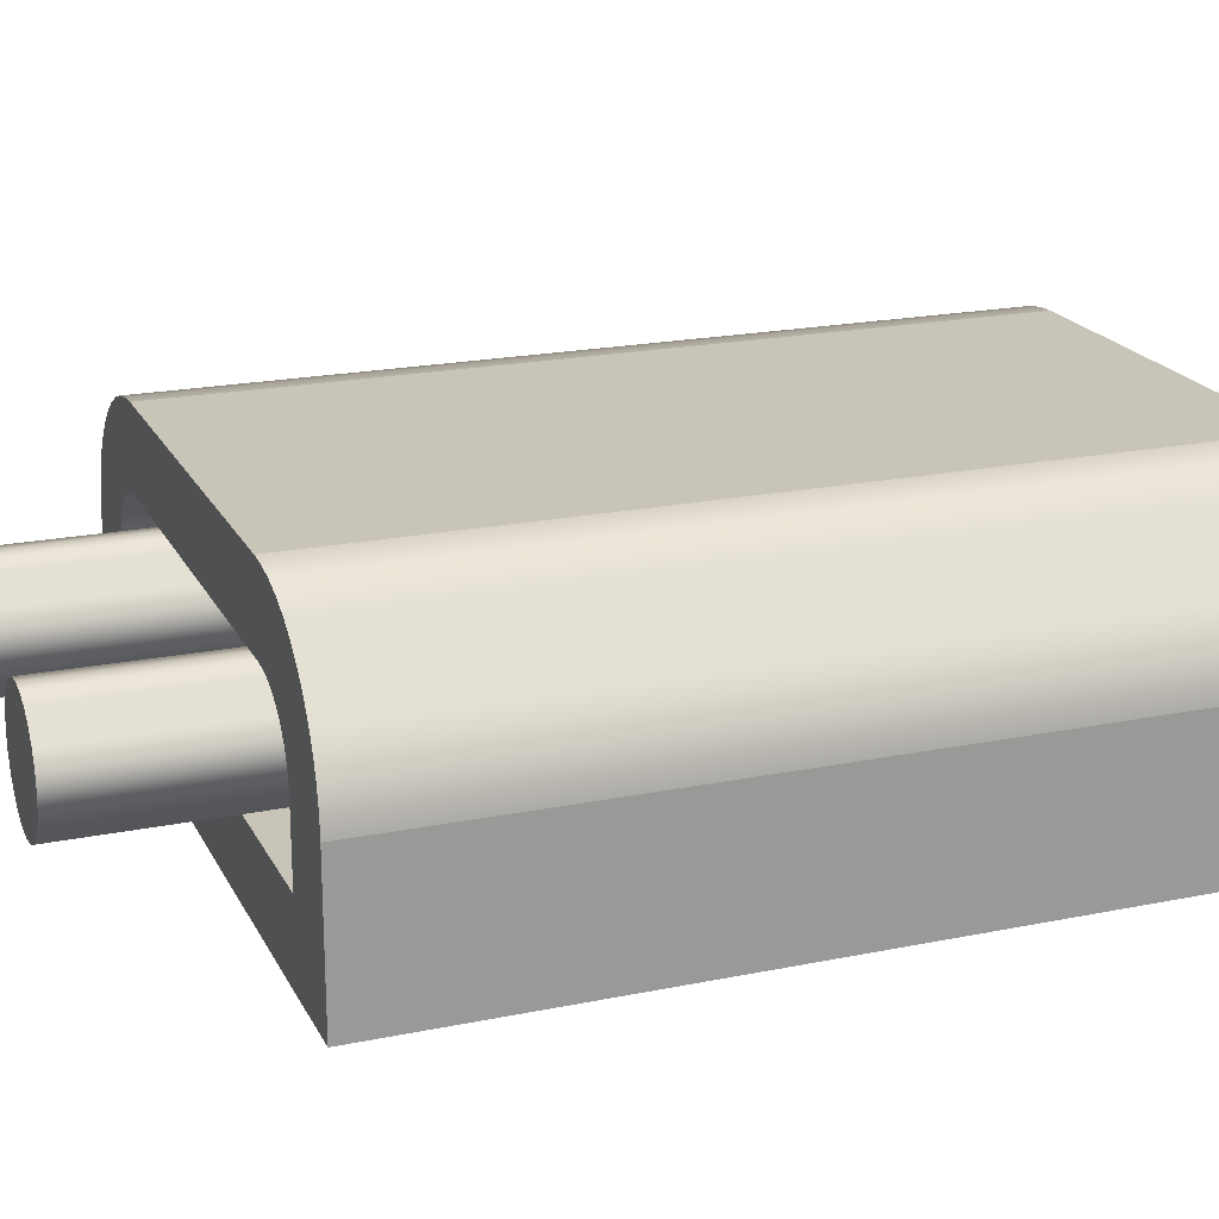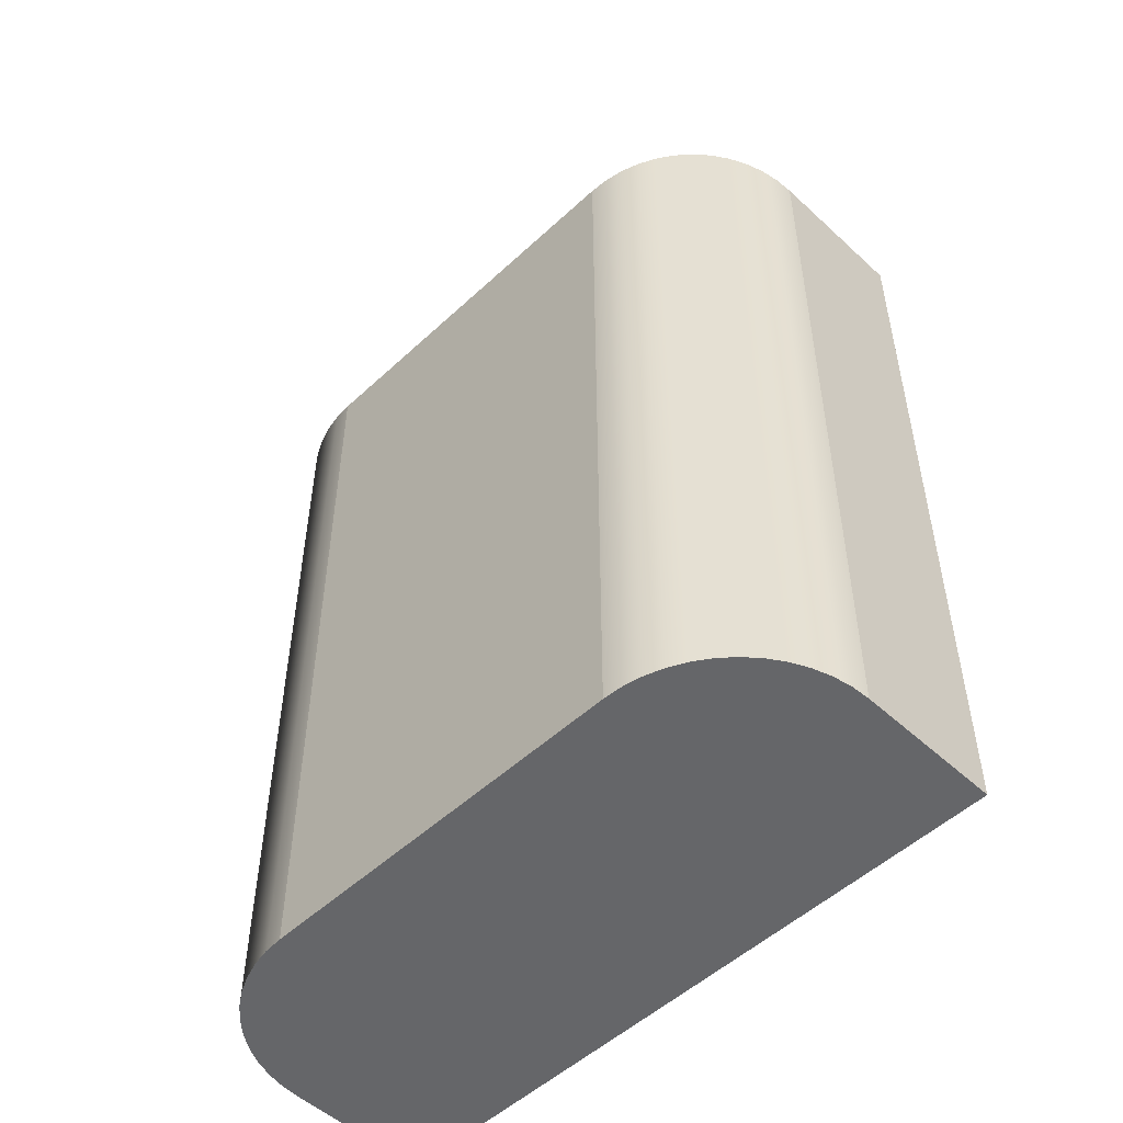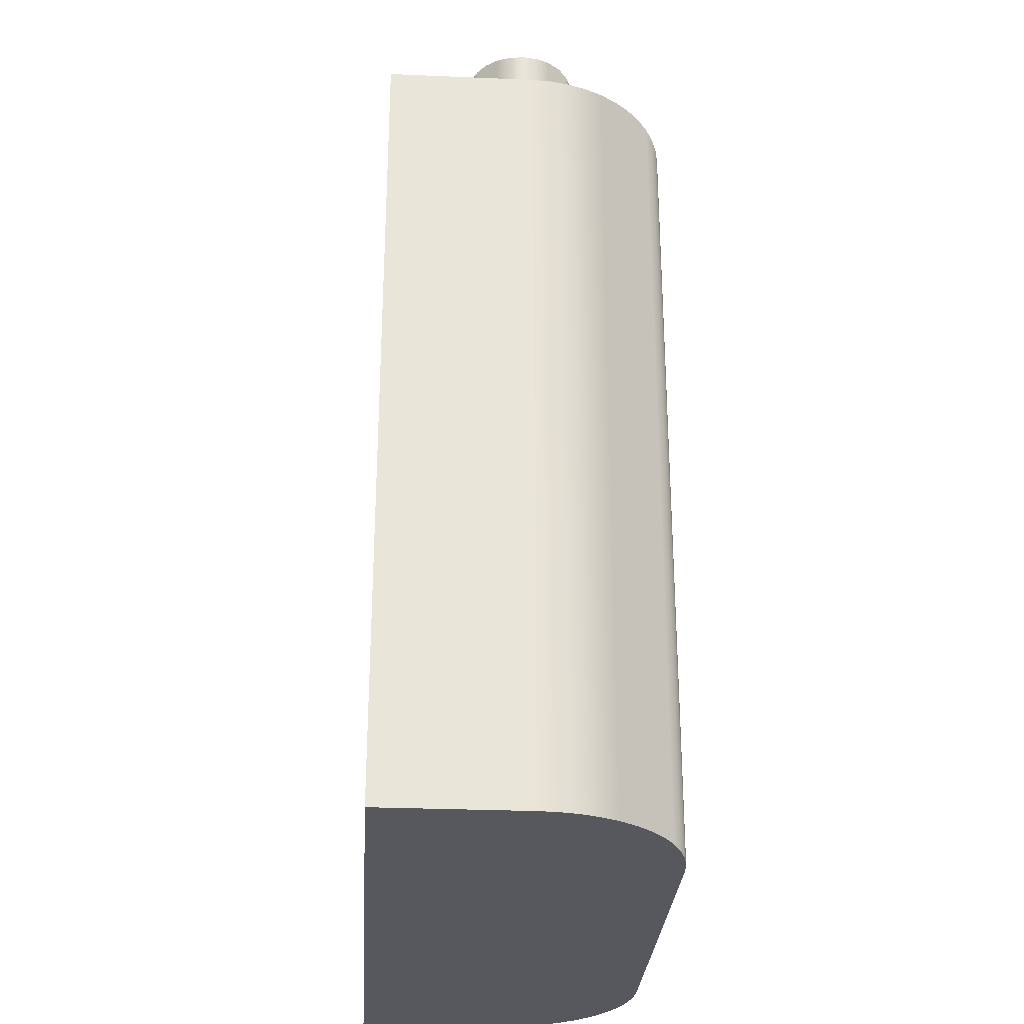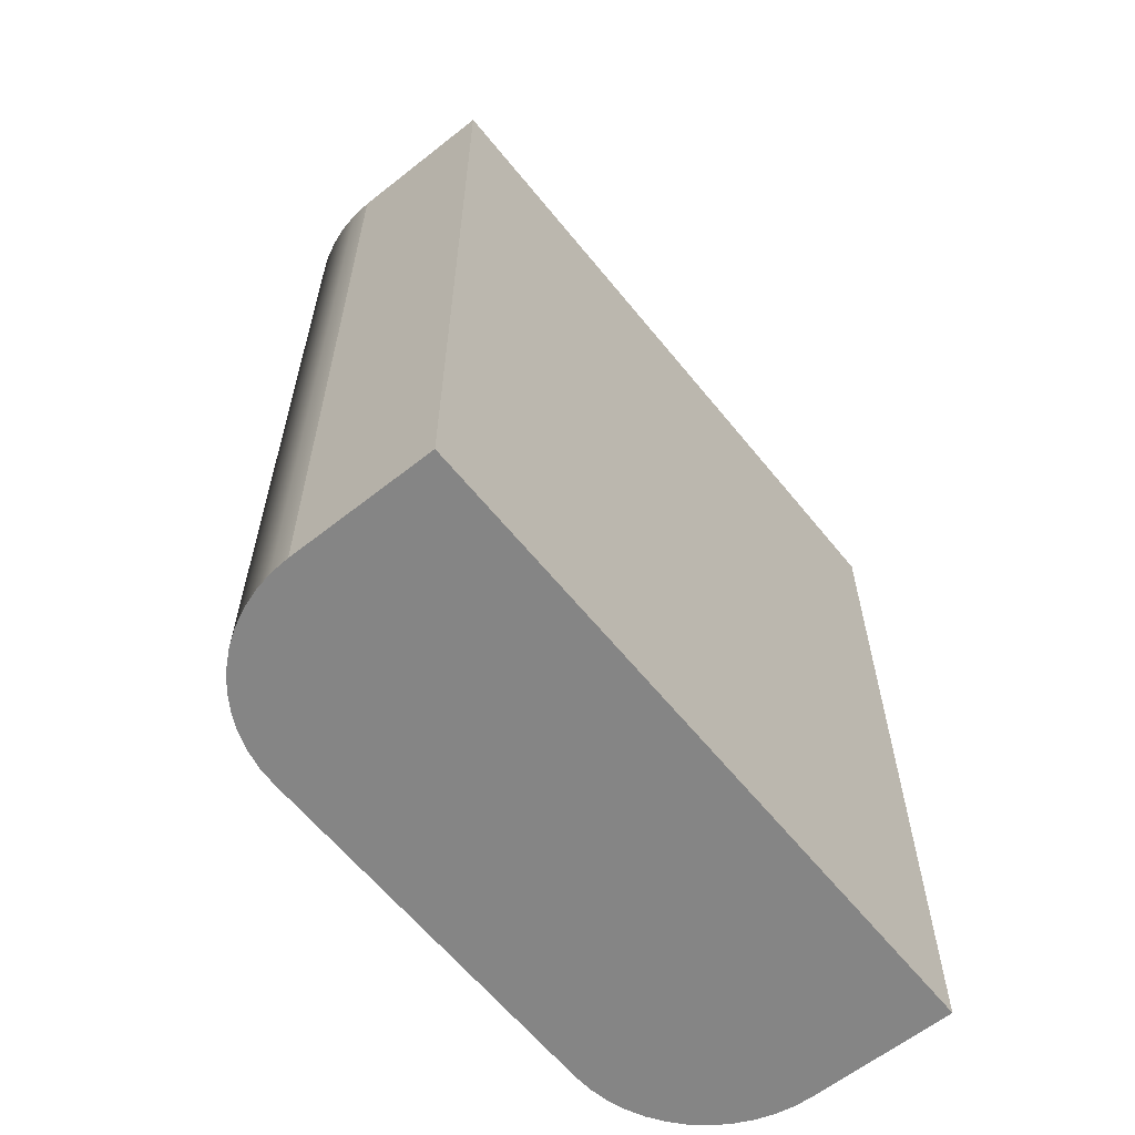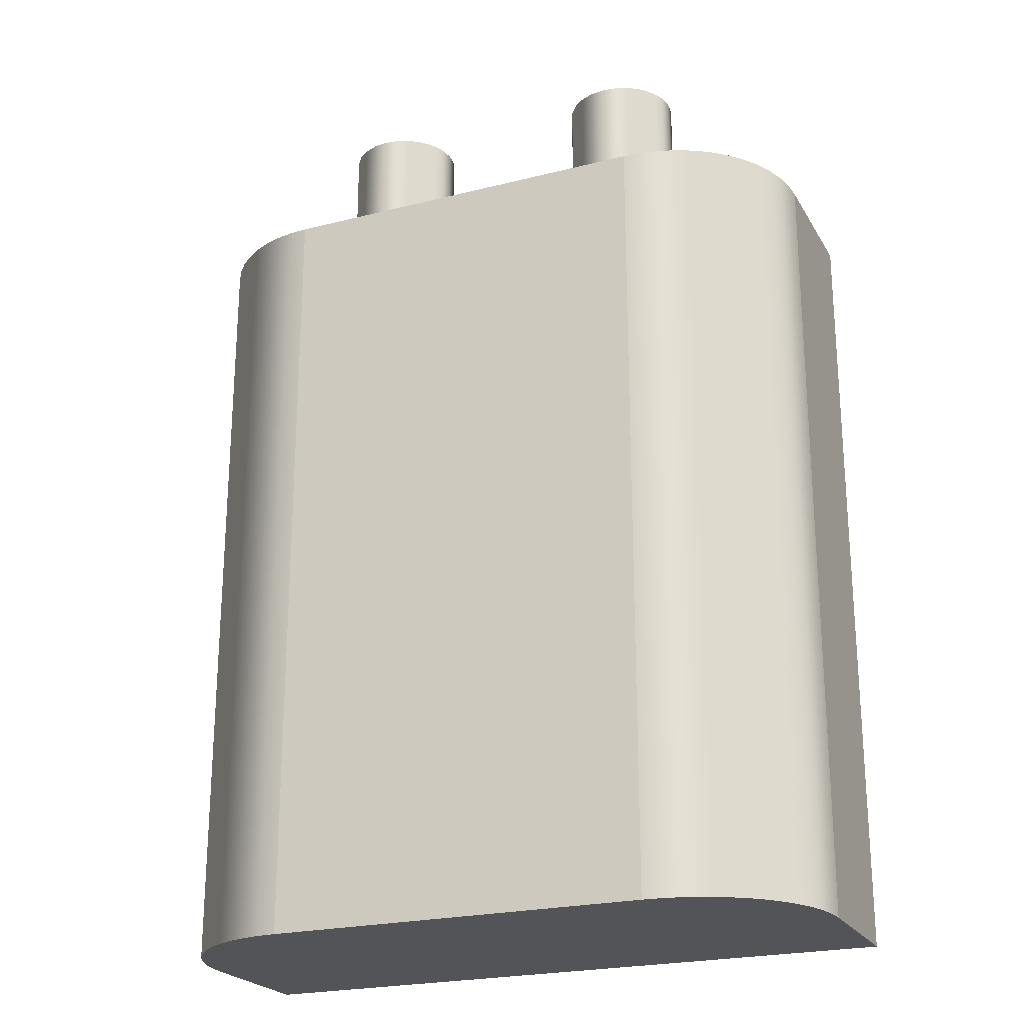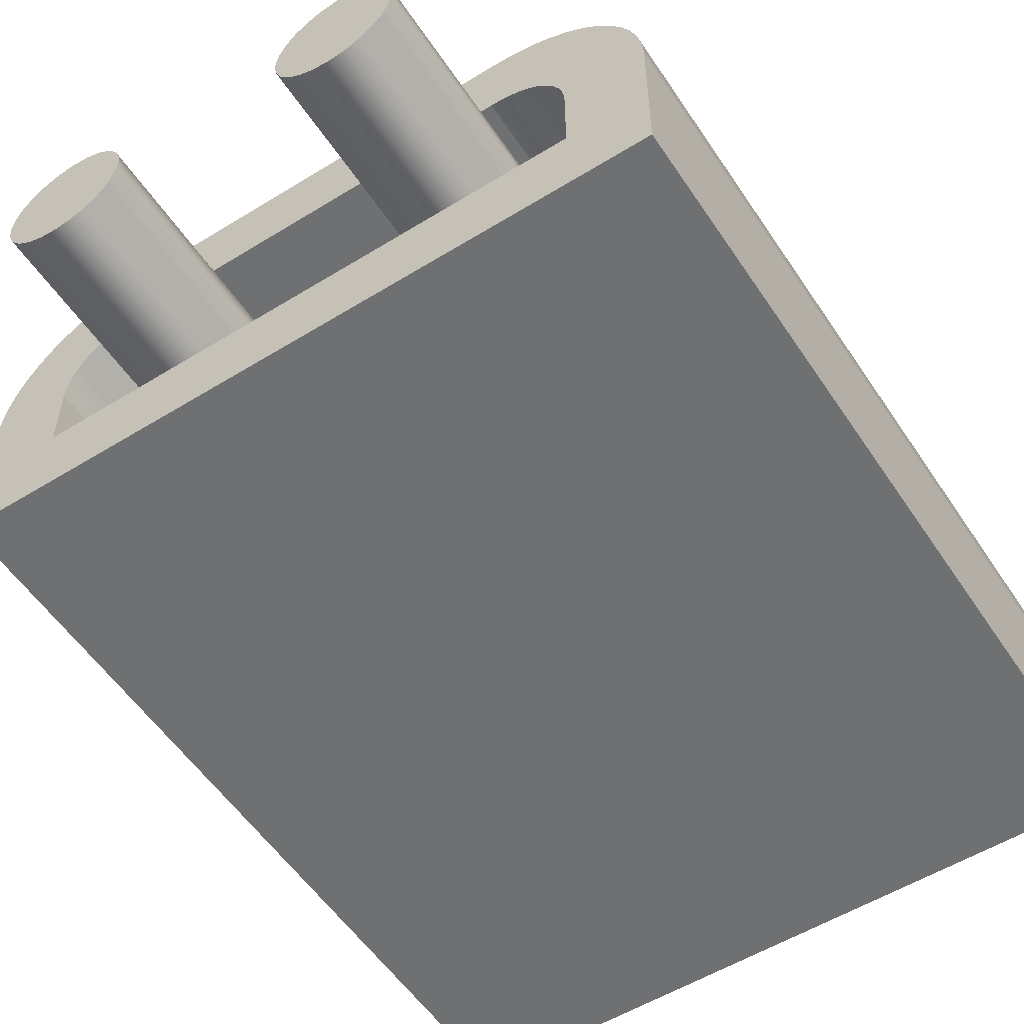
<metadata>
{"format":"obj","ext":"obj","renderer":"f3d","projection":"perspective","resolution":1024,"background":"white","views":[{"elev":20.1,"azim":69.4,"up":"+Y"},{"elev":-51.8,"azim":-134.9,"up":"+Z"},{"elev":-28.9,"azim":86.4,"up":"+Z"},{"elev":-61.8,"azim":-51.2,"up":"+Z"},{"elev":-23.1,"azim":-156.8,"up":"+Z"},{"elev":-54.9,"azim":33.1,"up":"+Y"}]}
</metadata>
<code>
o weapon_blaster.001
v 0.1087 0.1275 0.21
v 0.1165 0.1215 0.36
v 0.1165 0.1215 0.21
v 0.1087 0.1275 0.36
v 0.1225 0.1138 0.36
v 0.1262 0.1047 0.21
v 0.1225 0.1138 0.21
v 0.1262 0.1047 0.36
v -0.05378 0.1047 0.36
v -0.0525 0.095 0.21
v -0.05378 0.1047 0.21
v -0.0525 0.095 0.36
v -0.09 0.1325 0.21
v -0.08029 0.1312 0.36
v -0.08029 0.1312 0.21
v -0.09 0.1325 0.36
v -0.07125 0.1275 0.36
v -0.07125 0.1275 0.21
v -0.06348 0.1215 0.36
v -0.06348 0.1215 0.21
v -0.05378 0.08529 0.21
v -0.05378 0.08529 0.36
v -0.09971 0.1312 0.21
v -0.09971 0.1312 0.36
v -0.05752 0.1138 0.21
v -0.05752 0.1138 0.36
v 0.22 -0 0.26
v 0.1704 0.04958 0.26
v -0.22 -0 0.26
v 0.22 0.095 0.26
v 0.1704 0.09338 0.26
v 0.1699 0.1009 0.26
v 0.2192 0.1074 0.26
v 0.1688 0.1067 0.26
v 0.1669 0.1123 0.26
v 0.2168 0.1196 0.26
v 0.1642 0.1177 0.26
v 0.161 0.1226 0.26
v 0.2128 0.1314 0.26
v 0.157 0.127 0.26
v 0.1526 0.131 0.26
v 0.1477 0.1342 0.26
v 0.2073 0.1425 0.26
v 0.1423 0.1369 0.26
v 0.1367 0.1388 0.26
v 0.1309 0.1399 0.26
v 0.1234 0.1404 0.26
v -0.2073 0.1425 0.26
v -0.2004 0.1528 0.26
v 0.2004 0.1528 0.26
v -0.1922 0.1622 0.26
v 0.1922 0.1622 0.26
v 0.1828 0.1704 0.26
v -0.1828 0.1704 0.26
v 0.1725 0.1773 0.26
v -0.1725 0.1773 0.26
v -0.1614 0.1828 0.26
v 0.1614 0.1828 0.26
v -0.1496 0.1868 0.26
v 0.1496 0.1868 0.26
v -0.1374 0.1892 0.26
v 0.1374 0.1892 0.26
v -0.125 0.19 0.26
v 0.125 0.19 0.26
v -0.1704 0.04958 0.26
v -0.22 0.095 0.26
v -0.1704 0.09338 0.26
v -0.1699 0.1009 0.26
v -0.2192 0.1074 0.26
v -0.1688 0.1067 0.26
v -0.1669 0.1123 0.26
v -0.2168 0.1196 0.26
v -0.1642 0.1177 0.26
v -0.161 0.1226 0.26
v -0.2128 0.1314 0.26
v -0.157 0.127 0.26
v -0.1526 0.131 0.26
v -0.1477 0.1342 0.26
v -0.1423 0.1369 0.26
v -0.1367 0.1388 0.26
v -0.1309 0.1399 0.26
v -0.1234 0.1404 0.26
v -0.05752 0.07625 0.36
v -0.06348 0.06848 0.21
v -0.05752 0.07625 0.21
v -0.06348 0.06848 0.36
v -0.08029 0.05878 0.36
v -0.07125 0.06252 0.21
v -0.07125 0.06252 0.36
v -0.08029 0.05878 0.21
v -0.1165 0.06848 0.36
v -0.1087 0.06252 0.21
v -0.1087 0.06252 0.36
v -0.1165 0.06848 0.21
v -0.1275 0.095 0.36
v -0.1262 0.1047 0.21
v -0.1275 0.095 0.21
v -0.1262 0.1047 0.36
v -0.1225 0.1138 0.21
v -0.1225 0.1138 0.36
v -0.1165 0.1215 0.21
v -0.1165 0.1215 0.36
v -0.1087 0.1275 0.21
v -0.1087 0.1275 0.36
v -0.09 0.0575 0.36
v -0.09 0.0575 0.21
v 0.07125 0.1275 0.21
v 0.08029 0.1312 0.36
v 0.08029 0.1312 0.21
v 0.07125 0.1275 0.36
v -0.09971 0.05878 0.21
v -0.09971 0.05878 0.36
v -0.1225 0.07625 0.21
v -0.1225 0.07625 0.36
v -0.1262 0.08529 0.21
v -0.1262 0.08529 0.36
v 0.09971 0.1312 0.21
v 0.09971 0.1312 0.36
v 0.09 0.1325 0.36
v 0.09 0.1325 0.21
v 0.09971 0.05878 0.36
v 0.1087 0.06252 0.21
v 0.1087 0.06252 0.36
v 0.09971 0.05878 0.21
v 0.06348 0.06848 0.36
v 0.07125 0.06252 0.21
v 0.07125 0.06252 0.36
v 0.06348 0.06848 0.21
v 0.05378 0.08529 0.36
v 0.0525 0.095 0.21
v 0.05378 0.08529 0.21
v 0.0525 0.095 0.36
v 0.08029 0.05878 0.36
v 0.09 0.0575 0.21
v 0.09 0.0575 0.36
v 0.08029 0.05878 0.21
v 0.05752 0.07625 0.36
v 0.05752 0.07625 0.21
v 0.1225 0.07625 0.36
v 0.1165 0.06848 0.21
v 0.1225 0.07625 0.21
v 0.1165 0.06848 0.36
v 0.1275 0.095 0.36
v 0.1262 0.08529 0.21
v 0.1275 0.095 0.21
v 0.1262 0.08529 0.36
v 0.06348 0.1215 0.21
v 0.06348 0.1215 0.36
v 0.05378 0.1047 0.36
v 0.05752 0.1138 0.21
v 0.05378 0.1047 0.21
v 0.05752 0.1138 0.36
v 0.22 0 -0.26
v -0.22 0 -0.26
v -0.125 0.19 -0.26
v 0.125 0.19 -0.26
v -0.22 0.095 -0.26
v 0.22 0.095 -0.26
v -0.2192 0.1074 -0.26
v 0.2192 0.1074 -0.26
v -0.2168 0.1196 -0.26
v 0.2168 0.1196 -0.26
v -0.2128 0.1314 -0.26
v 0.2128 0.1314 -0.26
v -0.2073 0.1425 -0.26
v 0.2073 0.1425 -0.26
v -0.2004 0.1528 -0.26
v 0.2004 0.1528 -0.26
v -0.1922 0.1622 -0.26
v 0.1922 0.1622 -0.26
v -0.1828 0.1704 -0.26
v 0.1828 0.1704 -0.26
v -0.1725 0.1773 -0.26
v 0.1725 0.1773 -0.26
v -0.1614 0.1828 -0.26
v 0.1614 0.1828 -0.26
v -0.1496 0.1868 -0.26
v 0.1496 0.1868 -0.26
v -0.1374 0.1892 -0.26
v 0.1374 0.1892 -0.26
v -0.1477 0.1342 0.21
v -0.1526 0.131 0.21
v -0.157 0.127 0.21
v -0.161 0.1226 0.21
v -0.1642 0.1177 0.21
v -0.1669 0.1123 0.21
v -0.1688 0.1067 0.21
v -0.1699 0.1009 0.21
v -0.1704 0.09338 0.21
v -0.1704 0.04958 0.21
v 0.1704 0.04958 0.21
v 0.1704 0.09338 0.21
v 0.1699 0.1009 0.21
v 0.1688 0.1067 0.21
v 0.1669 0.1123 0.21
v 0.1642 0.1177 0.21
v 0.161 0.1226 0.21
v 0.157 0.127 0.21
v 0.1526 0.131 0.21
v 0.1477 0.1342 0.21
v 0.1423 0.1369 0.21
v -0.1423 0.1369 0.21
v -0.1367 0.1388 0.21
v 0.1367 0.1388 0.21
v -0.1309 0.1399 0.21
v 0.1309 0.1399 0.21
v -0.1234 0.1404 0.21
v 0.1234 0.1404 0.21
f 154 153 27 29
f 155 64 156
f 64 155 63
f 157 153 154
f 153 157 158
f 158 157 159
f 158 159 160
f 160 159 161
f 160 161 162
f 162 161 163
f 162 163 164
f 164 163 165
f 164 165 166
f 166 165 167
f 166 167 168
f 168 167 169
f 168 169 170
f 170 169 171
f 170 171 172
f 172 171 173
f 172 173 174
f 174 173 175
f 174 175 176
f 176 175 177
f 176 177 178
f 178 177 179
f 178 179 180
f 180 179 155
f 180 155 156
f 30 153 158
f 153 30 27
f 171 56 173
f 56 171 54
f 36 160 162
f 160 36 33
f 174 53 172
f 53 174 55
f 156 62 180
f 62 156 64
f 177 61 179
f 61 177 59
f 50 166 168
f 166 50 43
f 180 60 178
f 60 180 62
f 52 168 170
f 168 52 50
f 172 52 170
f 52 172 53
f 173 57 175
f 57 173 56
f 33 158 160
f 158 33 30
f 39 162 164
f 162 39 36
f 169 54 171
f 54 169 51
f 66 159 157
f 159 66 69
f 49 169 167
f 169 49 51
f 179 63 155
f 63 179 61
f 176 55 174
f 55 176 58
f 43 164 166
f 164 43 39
f 48 167 165
f 167 48 49
f 29 157 154
f 157 29 66
f 178 58 176
f 58 178 60
f 175 59 177
f 59 175 57
f 72 163 161
f 163 72 75
f 75 165 163
f 165 75 48
f 69 161 159
f 161 69 72
f 136 106 134
f 106 136 90
f 90 136 88
f 88 136 126
f 88 126 84
f 84 126 128
f 84 128 138
f 84 138 85
f 85 138 131
f 85 131 21
f 21 131 130
f 21 130 10
f 10 130 151
f 10 151 11
f 11 151 150
f 11 150 25
f 25 150 147
f 25 147 20
f 20 147 107
f 20 107 18
f 18 107 15
f 15 107 109
f 15 109 13
f 13 109 120
f 181 13 120
f 181 23 13
f 182 23 181
f 182 103 23
f 183 103 182
f 184 103 183
f 184 101 103
f 185 101 184
f 185 99 101
f 186 99 185
f 187 99 186
f 187 96 99
f 188 96 187
f 188 97 96
f 189 97 188
f 189 115 97
f 189 113 115
f 189 94 113
f 189 92 94
f 190 92 189
f 92 190 111
f 111 190 106
f 106 190 134
f 191 134 190
f 134 191 124
f 124 191 122
f 122 191 192
f 122 192 140
f 140 192 141
f 141 192 144
f 144 192 145
f 145 192 193
f 145 193 6
f 6 193 194
f 6 194 7
f 7 194 195
f 7 195 196
f 7 196 3
f 3 196 197
f 3 197 1
f 1 197 198
f 1 198 199
f 1 199 117
f 117 199 200
f 117 200 120
f 181 120 200
f 181 200 201
f 181 201 202
f 202 201 203
f 203 201 204
f 203 204 205
f 205 204 206
f 205 206 207
f 207 206 208
f 121 133 135
f 133 121 123
f 133 123 127
f 127 123 142
f 127 142 125
f 125 142 139
f 125 139 137
f 137 139 129
f 129 139 146
f 129 146 143
f 129 143 132
f 132 143 8
f 132 8 149
f 149 8 152
f 152 8 5
f 152 5 2
f 152 2 148
f 148 2 4
f 148 4 110
f 110 4 118
f 110 118 108
f 108 118 119
f 74 185 184
f 185 74 73
f 73 186 185
f 186 73 71
f 71 187 186
f 187 71 70
f 70 188 187
f 188 70 68
f 67 190 189
f 190 67 65
f 35 196 195
f 196 35 37
f 37 197 196
f 197 37 38
f 38 198 197
f 198 38 40
f 41 198 40
f 198 41 199
f 34 195 194
f 195 34 35
f 42 199 41
f 199 42 200
f 44 200 42
f 200 44 201
f 31 193 192
f 193 31 32
f 68 189 188
f 189 68 67
f 190 28 191
f 28 190 65
f 28 192 191
f 192 28 31
f 32 194 193
f 194 32 34
f 78 202 79
f 202 78 181
f 46 204 45
f 204 46 206
f 77 181 78
f 181 77 182
f 79 203 80
f 203 79 202
f 76 184 183
f 184 76 74
f 47 206 46
f 206 47 208
f 81 207 82
f 207 81 205
f 82 208 47
f 208 82 207
f 45 201 44
f 201 45 204
f 80 205 81
f 205 80 203
f 76 182 77
f 182 76 183
f 87 112 105
f 112 87 89
f 112 89 93
f 93 89 86
f 93 86 91
f 91 86 83
f 91 83 114
f 114 83 22
f 114 22 116
f 116 22 12
f 116 12 95
f 95 12 9
f 95 9 98
f 98 9 100
f 100 9 26
f 100 26 102
f 102 26 19
f 102 19 17
f 102 17 104
f 104 17 14
f 104 14 24
f 24 14 16
f 1 2 3
f 2 1 4
f 5 6 7
f 6 5 8
f 2 7 3
f 7 2 5
f 9 10 11
f 10 9 12
f 13 14 15
f 14 13 16
f 15 17 18
f 17 15 14
f 18 19 20
f 19 18 17
f 12 21 10
f 21 12 22
f 23 16 13
f 16 23 24
f 19 25 20
f 25 19 26
f 26 11 25
f 11 26 9
f 27 28 29
f 28 27 30
f 28 30 31
f 31 30 32
f 32 30 33
f 32 33 34
f 34 33 35
f 35 33 36
f 35 36 37
f 37 36 38
f 38 36 39
f 38 39 40
f 40 39 41
f 41 39 42
f 42 39 43
f 42 43 44
f 44 43 45
f 45 43 46
f 46 43 47
f 47 43 48
f 48 43 49
f 49 43 50
f 49 50 51
f 51 50 52
f 51 52 53
f 51 53 54
f 54 53 55
f 54 55 56
f 56 55 57
f 57 55 58
f 57 58 59
f 59 58 60
f 59 60 61
f 61 60 62
f 61 62 63
f 63 62 64
f 29 65 66
f 65 29 28
f 66 65 67
f 66 67 68
f 66 68 69
f 69 68 70
f 69 70 71
f 69 71 72
f 72 71 73
f 72 73 74
f 72 74 75
f 75 74 76
f 75 76 77
f 75 77 78
f 75 78 48
f 48 78 79
f 48 79 80
f 48 80 81
f 48 81 82
f 48 82 47
f 83 84 85
f 84 83 86
f 87 88 89
f 88 87 90
f 91 92 93
f 92 91 94
f 95 96 97
f 96 95 98
f 98 99 96
f 99 98 100
f 100 101 99
f 101 100 102
f 103 24 23
f 24 103 104
f 105 90 87
f 90 105 106
f 101 104 103
f 104 101 102
f 107 108 109
f 108 107 110
f 93 111 112
f 111 93 92
f 91 113 94
f 113 91 114
f 112 106 105
f 106 112 111
f 89 84 86
f 84 89 88
f 114 115 113
f 115 114 116
f 116 97 115
f 97 116 95
f 22 85 21
f 85 22 83
f 117 4 1
f 4 117 118
f 109 119 120
f 119 109 108
f 120 118 117
f 118 120 119
f 121 122 123
f 122 121 124
f 125 126 127
f 126 125 128
f 129 130 131
f 130 129 132
f 133 134 135
f 134 133 136
f 137 131 138
f 131 137 129
f 139 140 141
f 140 139 142
f 143 144 145
f 144 143 146
f 123 140 142
f 140 123 122
f 147 110 107
f 110 147 148
f 135 124 121
f 124 135 134
f 149 150 151
f 150 149 152
f 8 145 6
f 145 8 143
f 127 136 133
f 136 127 126
f 125 138 128
f 138 125 137
f 132 151 130
f 151 132 149
f 152 147 150
f 147 152 148
f 146 141 144
f 141 146 139

</code>
